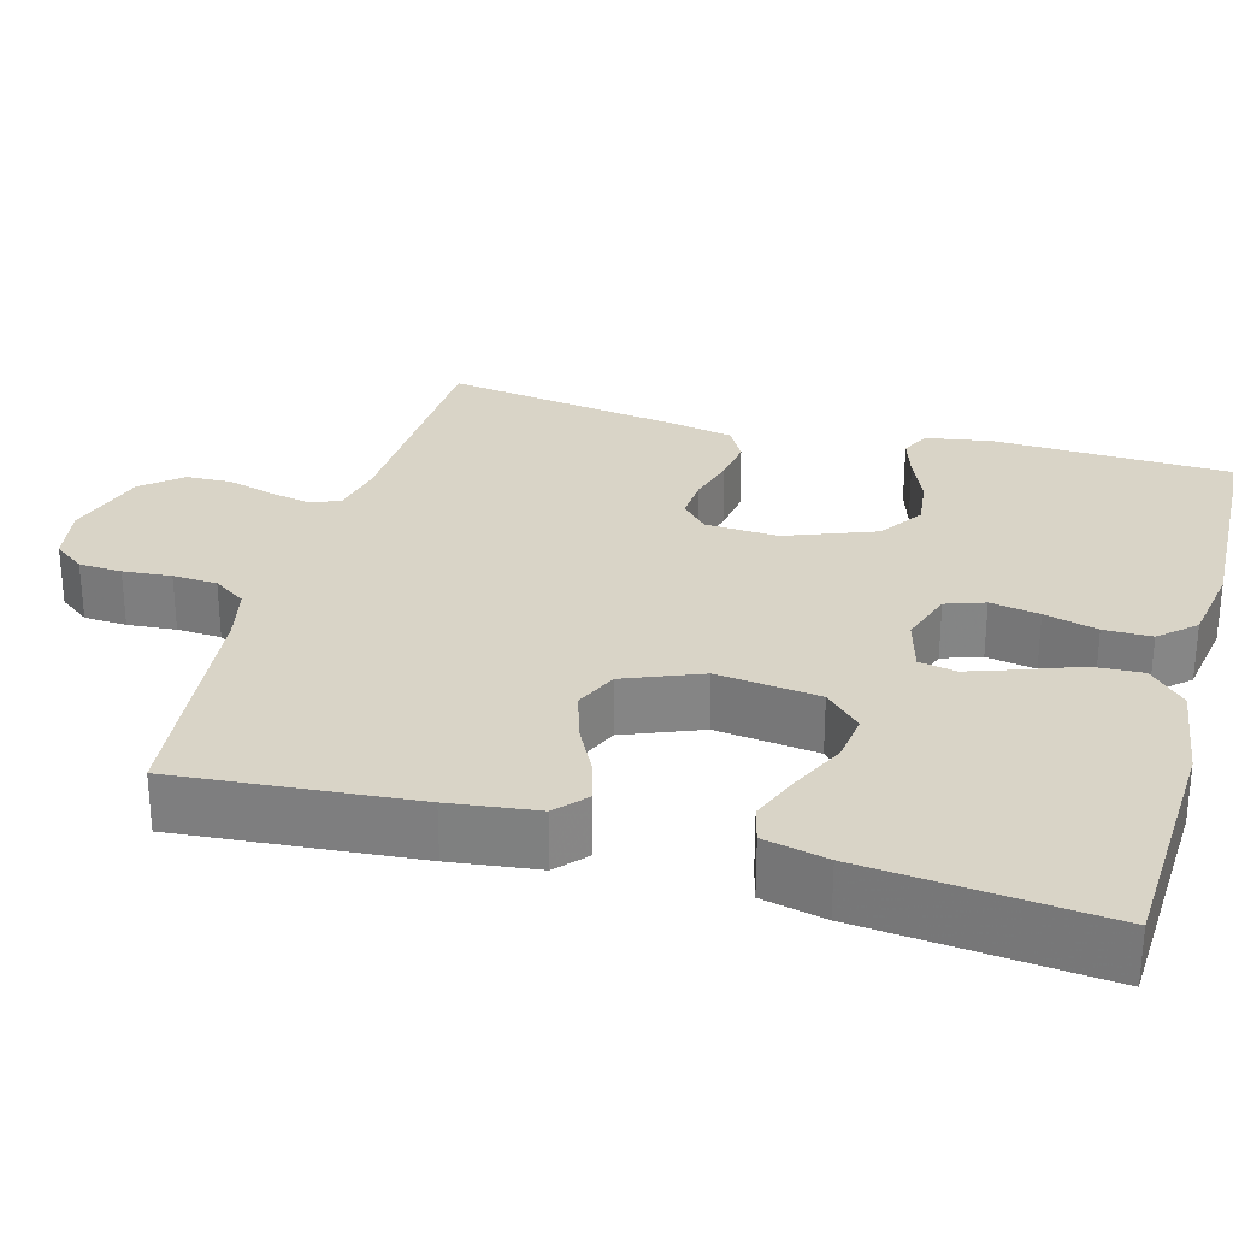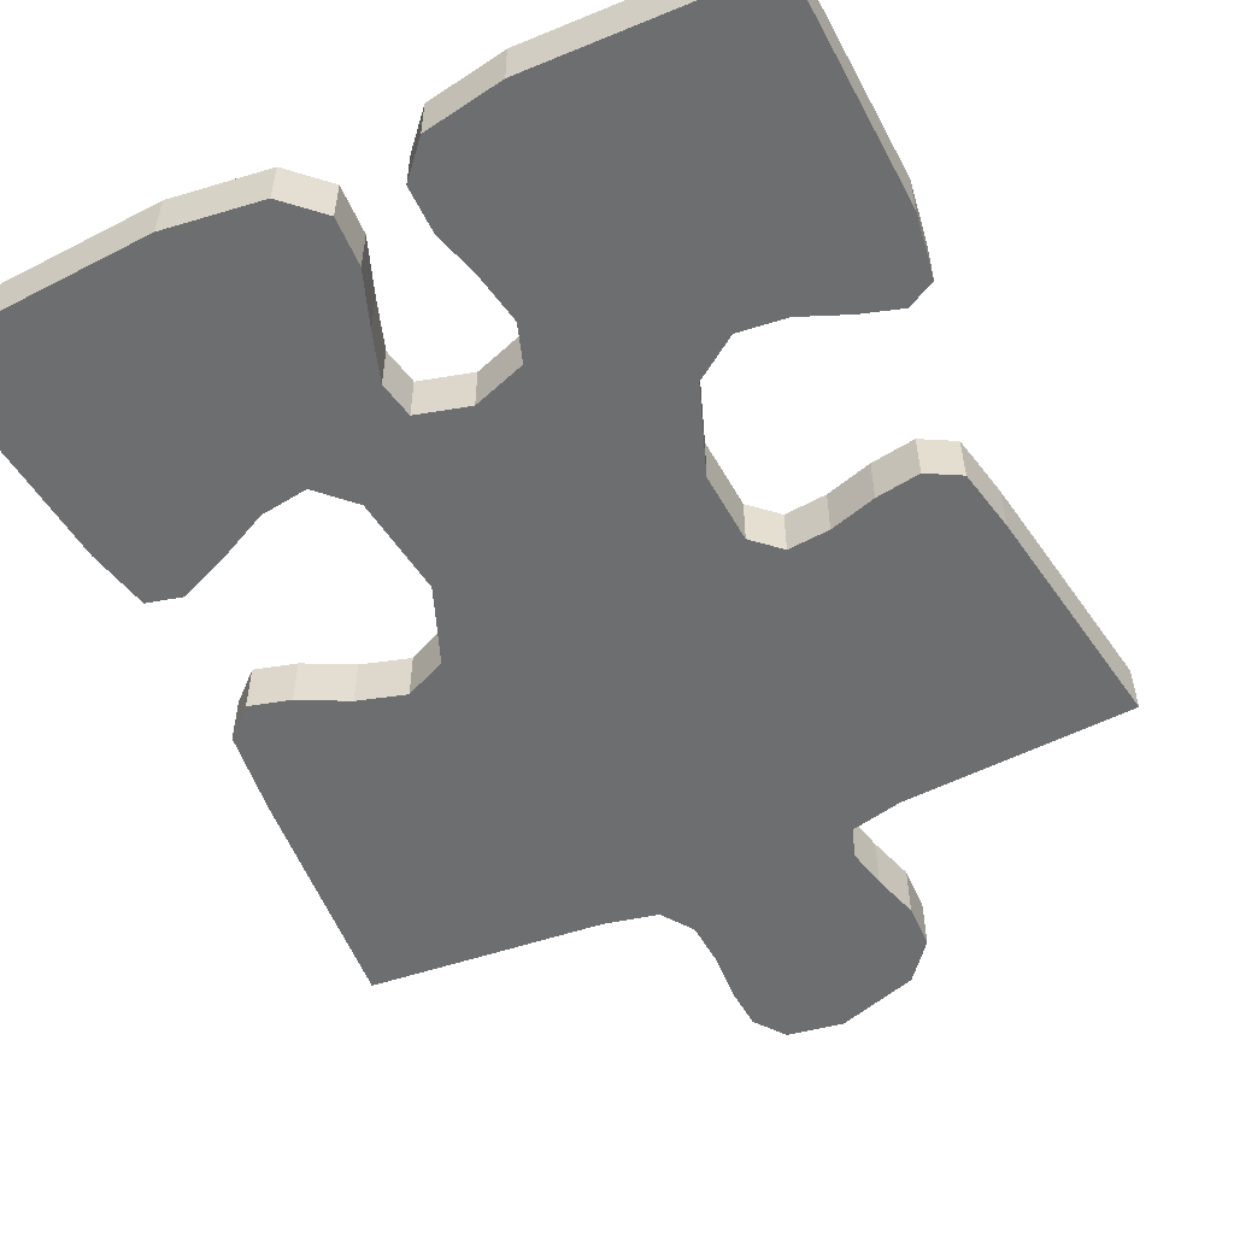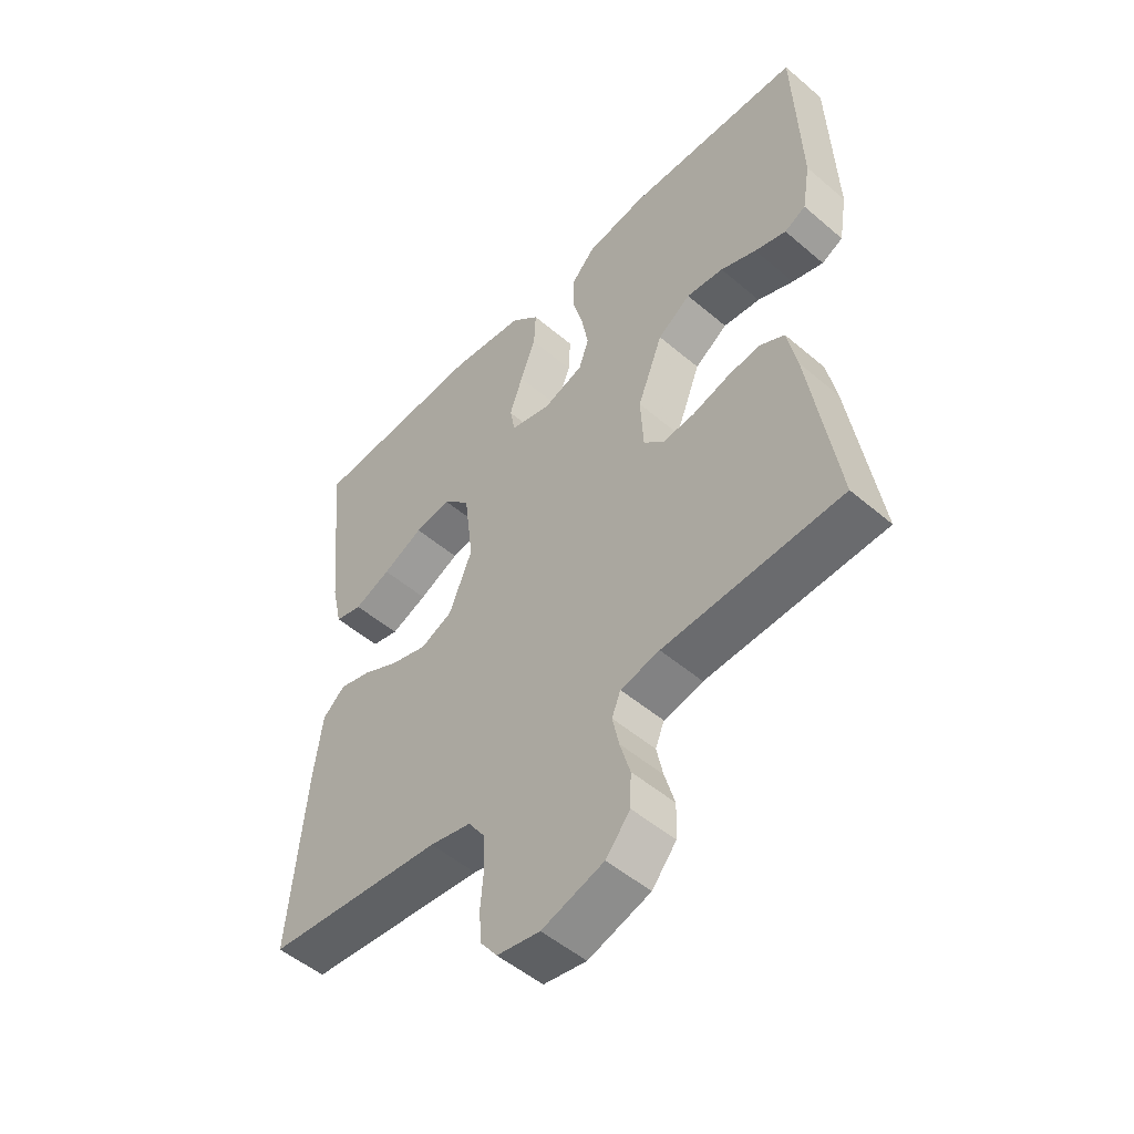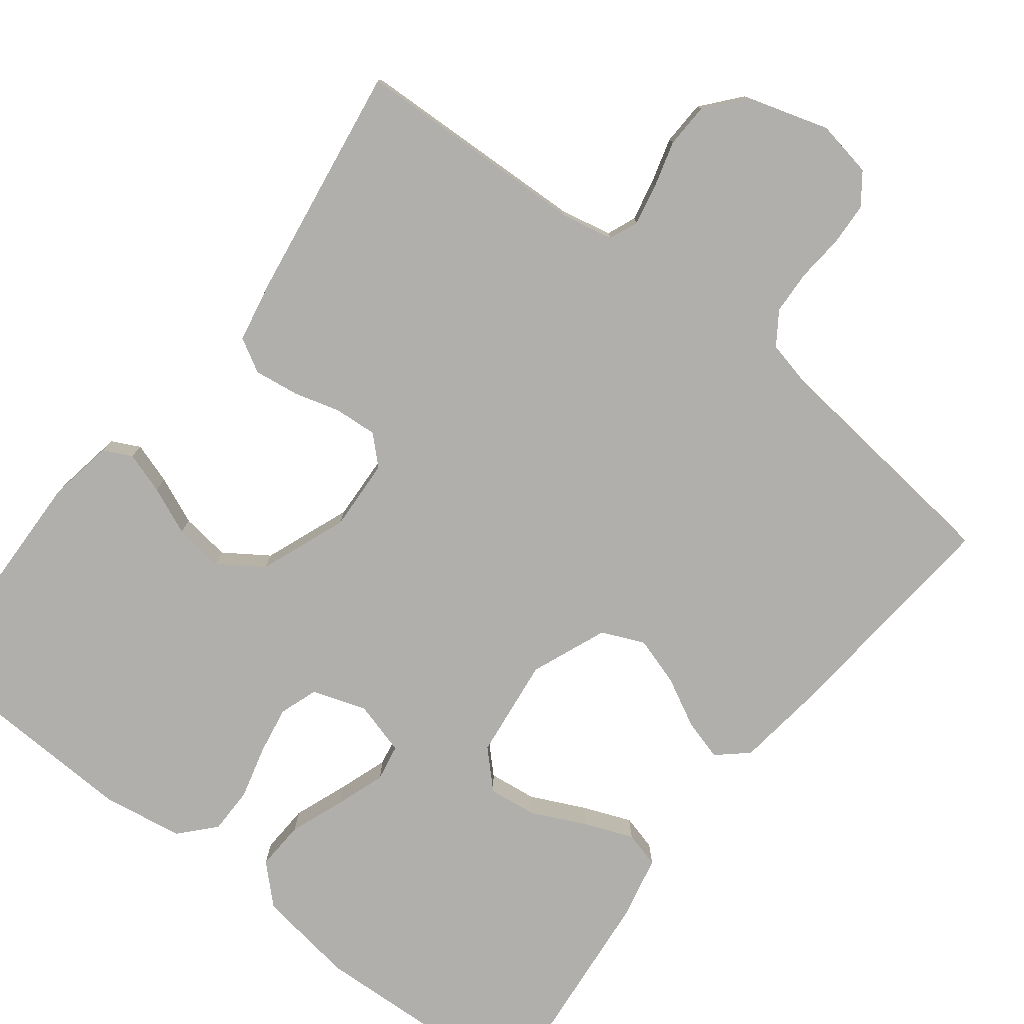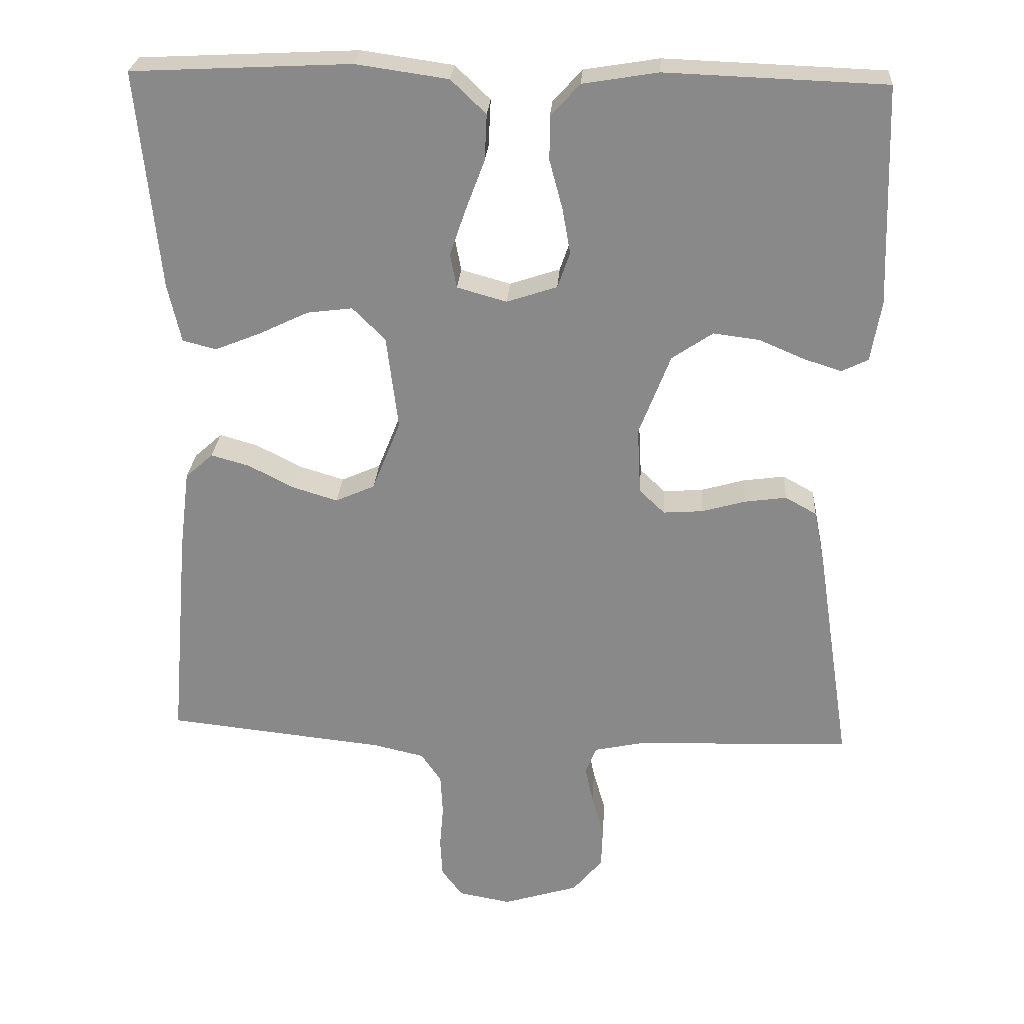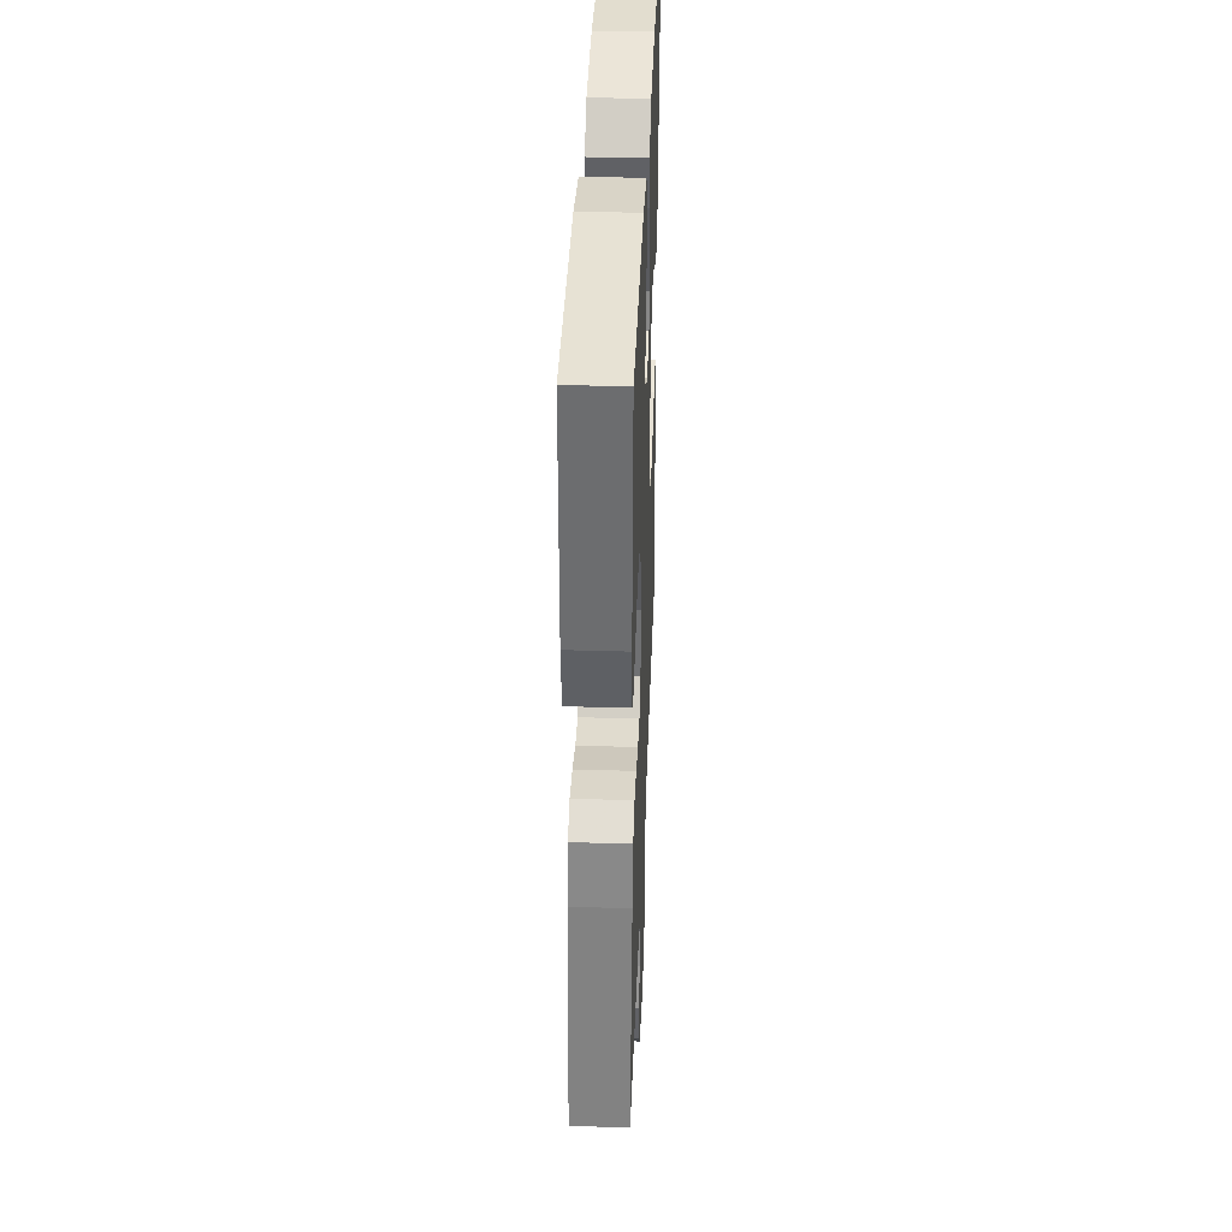
<metadata>
{"format":"obj","ext":"obj","renderer":"f3d","projection":"perspective","resolution":1024,"background":"white","views":[{"elev":28.7,"azim":-74.5,"up":"+Y"},{"elev":-54.3,"azim":25.7,"up":"+Y"},{"elev":-51.5,"azim":47.3,"up":"+Z"},{"elev":-78.2,"azim":142.1,"up":"+Y"},{"elev":26.3,"azim":3.8,"up":"+Z"},{"elev":37.8,"azim":92.2,"up":"+Z"}]}
</metadata>
<code>
v -0.5 0.07 -0.5
v -0.474 0.07 -0.2
v -0.46 0.07 -0.089
v -0.422 0.07 -0.055
v -0.369 0.07 -0.07
v -0.307 0.07 -0.102
v -0.245 0.07 -0.121
v -0.191 0.07 -0.097
v -0.152 0.07 0
v -0.168 0.07 0.129
v -0.213 0.07 0.174
v -0.275 0.07 0.166
v -0.344 0.07 0.133
v -0.406 0.07 0.108
v -0.452 0.07 0.12
v -0.47 0.07 0.2
v -0.5 0.07 0.5
v -0.2 0.07 0.515
v -0.074 0.07 0.497
v -0.026 0.07 0.451
v -0.029 0.07 0.388
v -0.055 0.07 0.319
v -0.077 0.07 0.255
v -0.068 0.07 0.208
v 0 0.07 0.189
v 0.069 0.07 0.212
v 0.086 0.07 0.261
v 0.075 0.07 0.323
v 0.057 0.07 0.39
v 0.057 0.07 0.45
v 0.097 0.07 0.494
v 0.2 0.07 0.511
v 0.5 0.07 0.5
v 0.51 0.07 0.2
v 0.496 0.07 0.117
v 0.46 0.07 0.099
v 0.407 0.07 0.116
v 0.346 0.07 0.142
v 0.283 0.07 0.15
v 0.227 0.07 0.112
v 0.184 0.07 0
v 0.189 0.07 -0.092
v 0.224 0.07 -0.125
v 0.278 0.07 -0.121
v 0.338 0.07 -0.104
v 0.395 0.07 -0.096
v 0.438 0.07 -0.12
v 0.454 0.07 -0.2
v 0.5 0.07 -0.5
v 0.2 0.07 -0.512
v 0.134 0.07 -0.526
v 0.119 0.07 -0.563
v 0.13 0.07 -0.615
v 0.147 0.07 -0.674
v 0.145 0.07 -0.731
v 0.104 0.07 -0.78
v 0 0.07 -0.812
v -0.072 0.07 -0.799
v -0.101 0.07 -0.76
v -0.104 0.07 -0.706
v -0.099 0.07 -0.645
v -0.102 0.07 -0.589
v -0.13 0.07 -0.548
v -0.2 0.07 -0.532
v -0.5 0 -0.5
v -0.474 0 -0.2
v -0.46 0 -0.089
v -0.422 0 -0.055
v -0.369 0 -0.07
v -0.307 0 -0.102
v -0.245 0 -0.121
v -0.191 0 -0.097
v -0.152 0 0
v -0.168 0 0.129
v -0.213 0 0.174
v -0.275 0 0.166
v -0.344 0 0.133
v -0.406 0 0.108
v -0.452 0 0.12
v -0.47 0 0.2
v -0.5 0 0.5
v -0.2 0 0.515
v -0.074 0 0.497
v -0.026 0 0.451
v -0.029 0 0.388
v -0.055 0 0.319
v -0.077 0 0.255
v -0.068 0 0.208
v 0 0 0.189
v 0.069 0 0.212
v 0.086 0 0.261
v 0.075 0 0.323
v 0.057 0 0.39
v 0.057 0 0.45
v 0.097 0 0.494
v 0.2 0 0.511
v 0.5 0 0.5
v 0.51 0 0.2
v 0.496 0 0.117
v 0.46 0 0.099
v 0.407 0 0.116
v 0.346 0 0.142
v 0.283 0 0.15
v 0.227 0 0.112
v 0.184 0 0
v 0.189 0 -0.092
v 0.224 0 -0.125
v 0.278 0 -0.121
v 0.338 0 -0.104
v 0.395 0 -0.096
v 0.438 0 -0.12
v 0.454 0 -0.2
v 0.5 0 -0.5
v 0.2 0 -0.512
v 0.134 0 -0.526
v 0.119 0 -0.563
v 0.13 0 -0.615
v 0.147 0 -0.674
v 0.145 0 -0.731
v 0.104 0 -0.78
v 0 0 -0.812
v -0.072 0 -0.799
v -0.101 0 -0.76
v -0.104 0 -0.706
v -0.099 0 -0.645
v -0.102 0 -0.589
v -0.13 0 -0.548
v -0.2 0 -0.532
f 58 59 60 61
f 58 61 62
f 57 58 62
f 56 57 62
f 53 54 55 56
f 52 53 56 62
f 51 52 62 63
f 47 48 49 50
f 44 45 46 47
f 43 44 47 50
f 42 43 50 51
f 35 36 37 38
f 33 34 35 38
f 33 38 39
f 32 33 39 40
f 28 29 30 31
f 27 28 31 32
f 26 27 32 40
f 19 20 21 22
f 19 22 23
f 18 19 23
f 17 18 23 24
f 12 13 14 15
f 12 15 16 17
f 3 4 5 6
f 3 6 7
f 64 1 2 3
f 64 3 7
f 63 64 7 8
f 41 42 51 63
f 41 63 8 9
f 25 26 40 41
f 24 25 41 9
f 11 12 17 24
f 10 11 24
f 9 10 24
f 125 124 123 122
f 126 125 122
f 126 122 121
f 126 121 120
f 120 119 118 117
f 126 120 117 116
f 127 126 116 115
f 114 113 112 111
f 111 110 109 108
f 114 111 108 107
f 115 114 107 106
f 102 101 100 99
f 102 99 98 97
f 103 102 97
f 104 103 97 96
f 95 94 93 92
f 96 95 92 91
f 104 96 91 90
f 86 85 84 83
f 87 86 83
f 87 83 82
f 88 87 82 81
f 79 78 77 76
f 81 80 79 76
f 70 69 68 67
f 71 70 67
f 67 66 65 128
f 71 67 128
f 72 71 128 127
f 127 115 106 105
f 73 72 127 105
f 105 104 90 89
f 73 105 89 88
f 88 81 76 75
f 88 75 74
f 88 74 73
f 1 65 66 2
f 2 66 67 3
f 3 67 68 4
f 4 68 69 5
f 5 69 70 6
f 6 70 71 7
f 7 71 72 8
f 8 72 73 9
f 9 73 74 10
f 10 74 75 11
f 11 75 76 12
f 12 76 77 13
f 13 77 78 14
f 14 78 79 15
f 15 79 80 16
f 16 80 81 17
f 17 81 82 18
f 18 82 83 19
f 19 83 84 20
f 20 84 85 21
f 21 85 86 22
f 22 86 87 23
f 23 87 88 24
f 24 88 89 25
f 25 89 90 26
f 26 90 91 27
f 27 91 92 28
f 28 92 93 29
f 29 93 94 30
f 30 94 95 31
f 31 95 96 32
f 32 96 97 33
f 33 97 98 34
f 34 98 99 35
f 35 99 100 36
f 36 100 101 37
f 37 101 102 38
f 38 102 103 39
f 39 103 104 40
f 40 104 105 41
f 41 105 106 42
f 42 106 107 43
f 43 107 108 44
f 44 108 109 45
f 45 109 110 46
f 46 110 111 47
f 47 111 112 48
f 48 112 113 49
f 49 113 114 50
f 50 114 115 51
f 51 115 116 52
f 52 116 117 53
f 53 117 118 54
f 54 118 119 55
f 55 119 120 56
f 56 120 121 57
f 57 121 122 58
f 58 122 123 59
f 59 123 124 60
f 60 124 125 61
f 61 125 126 62
f 62 126 127 63
f 63 127 128 64
f 64 128 65 1

</code>
